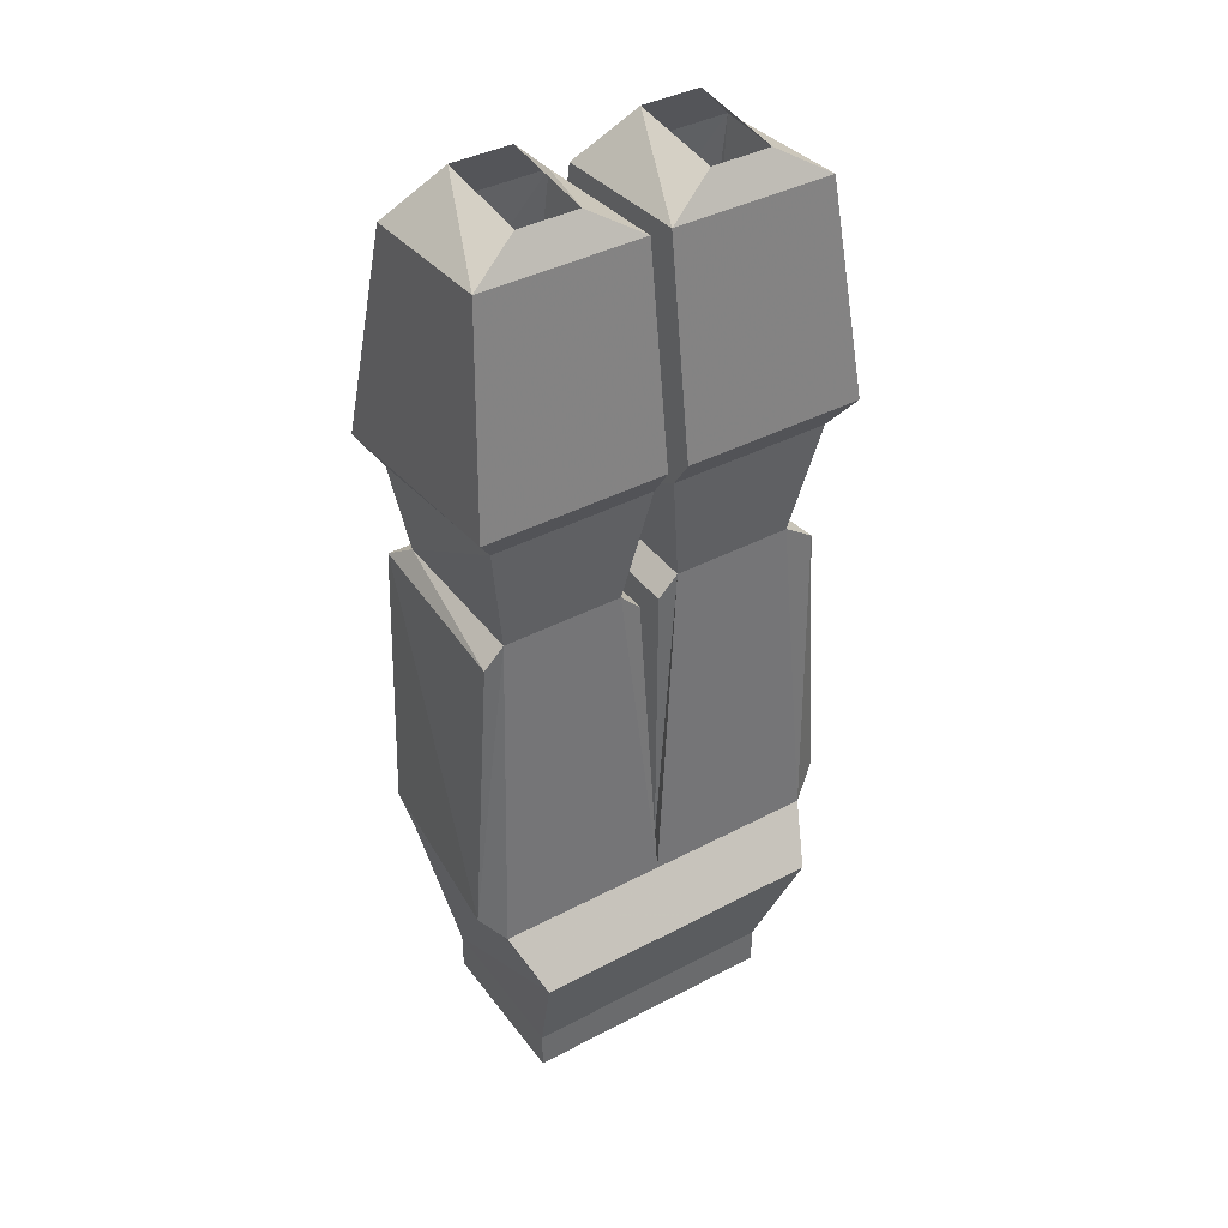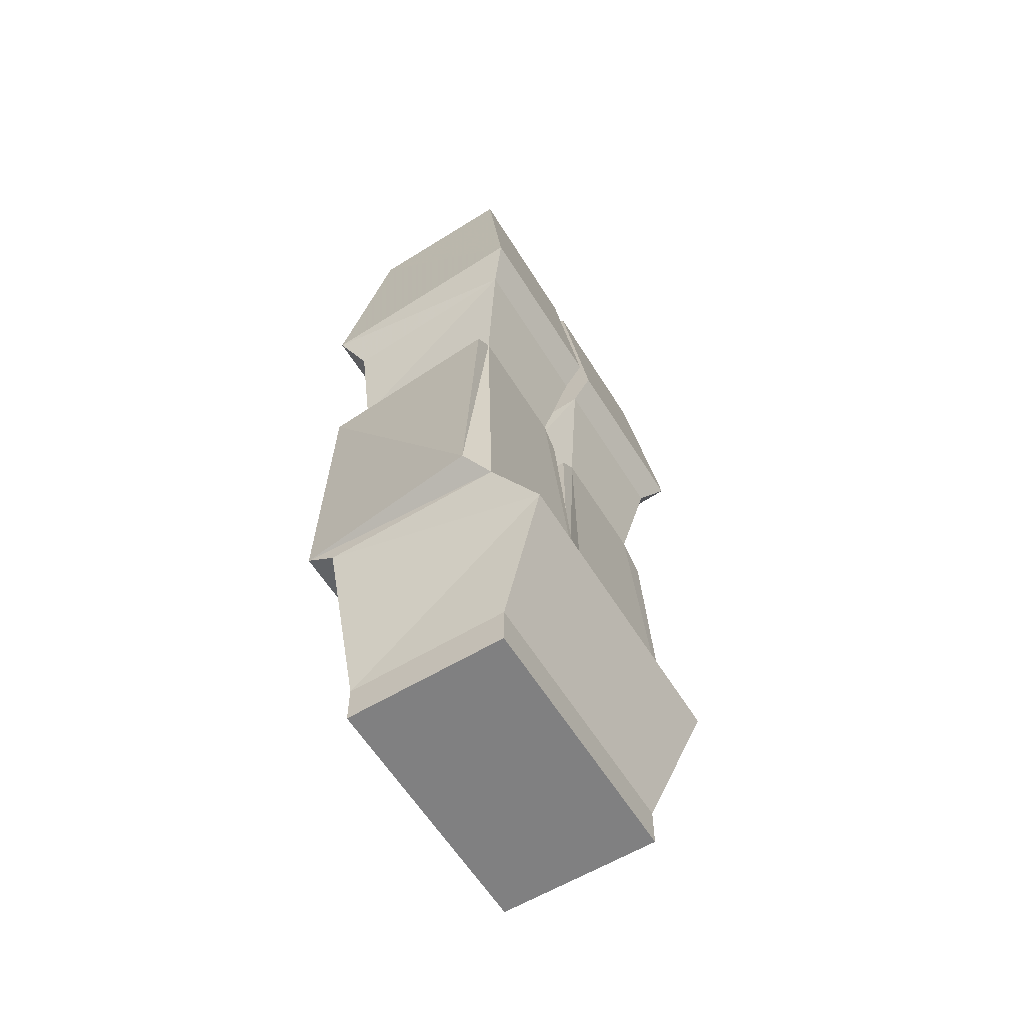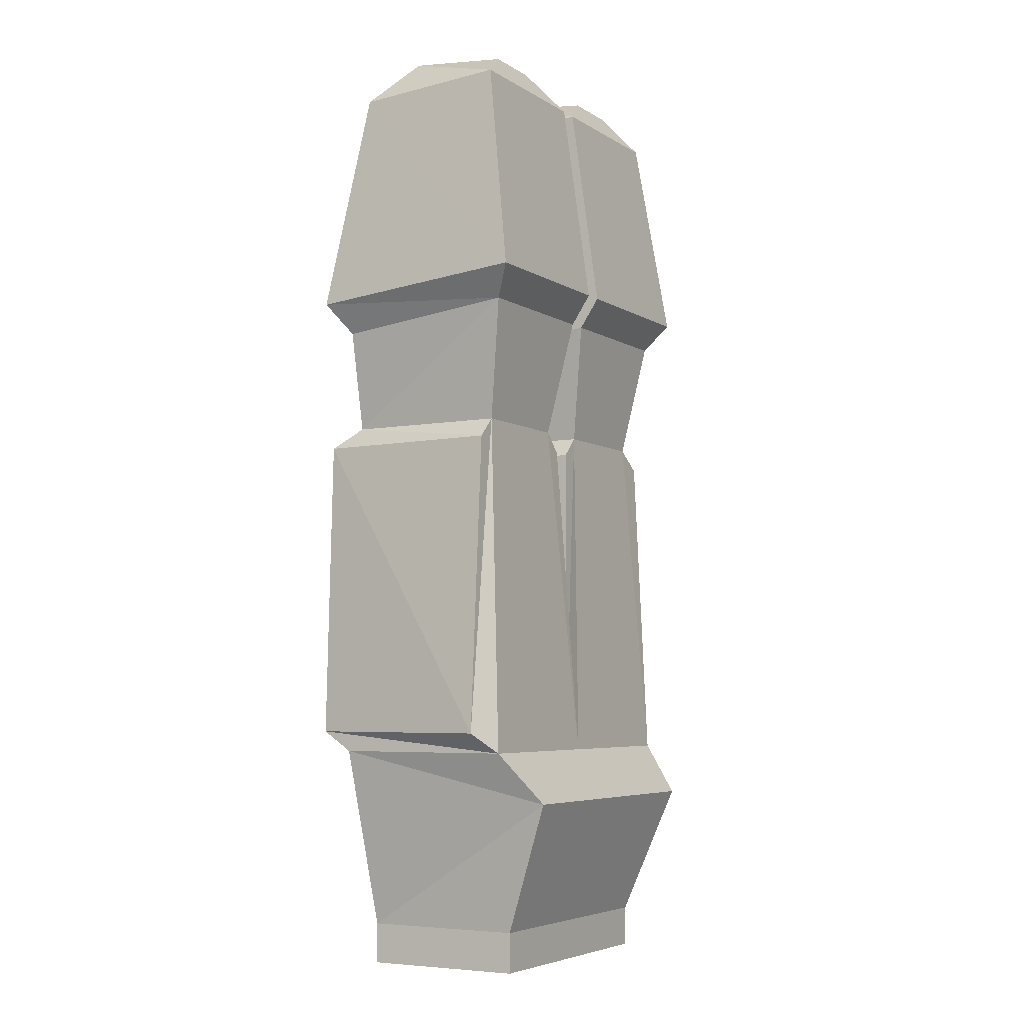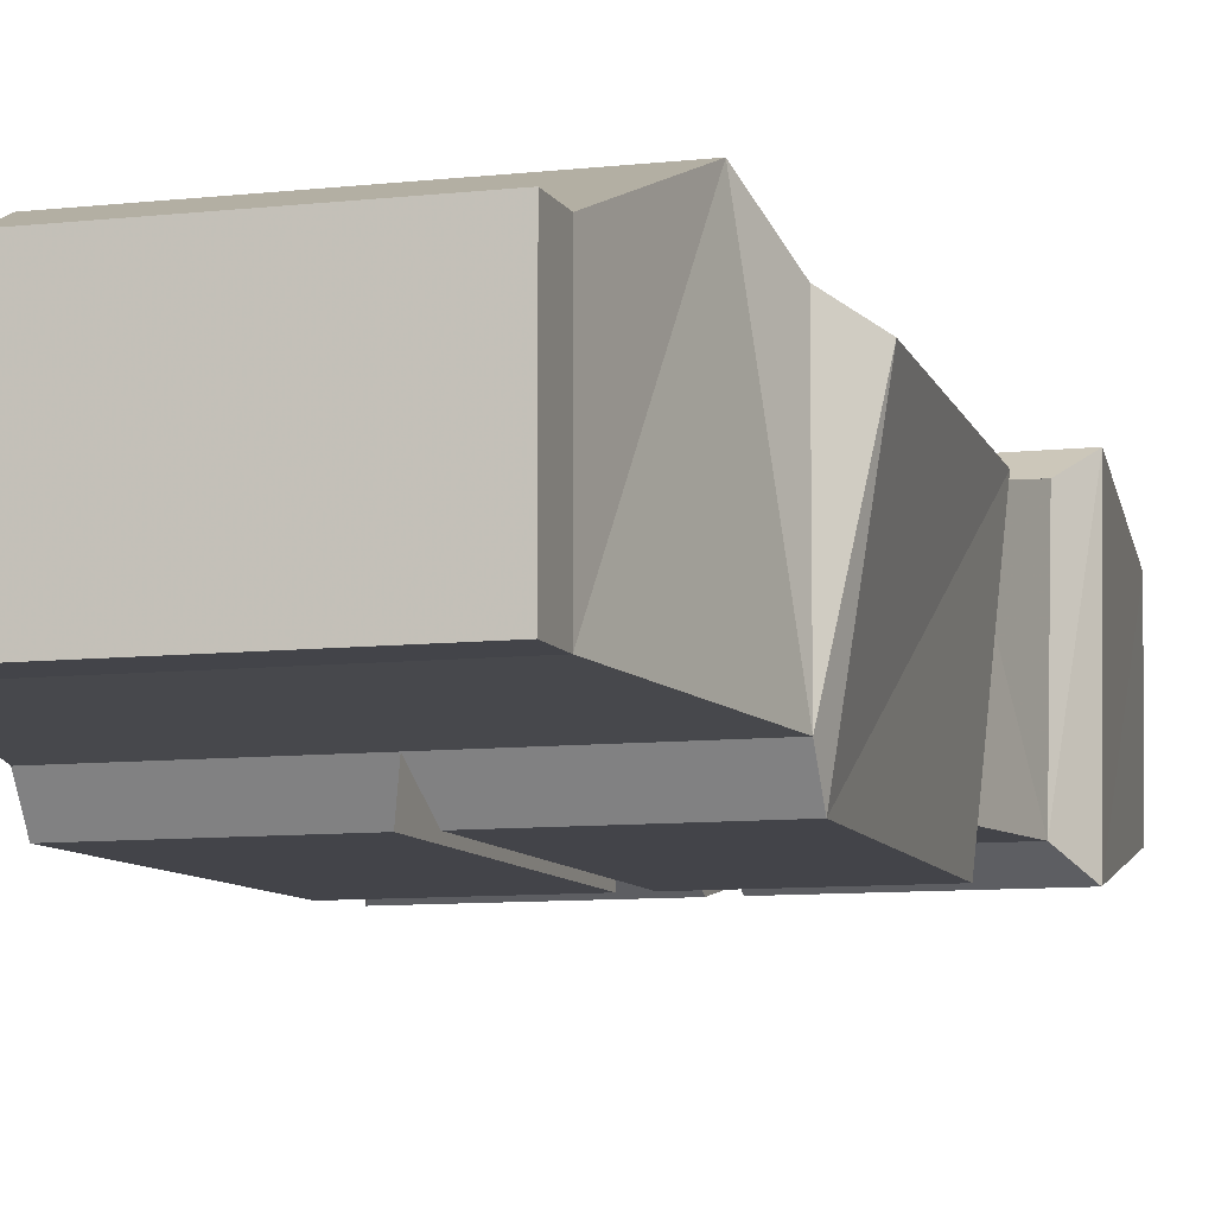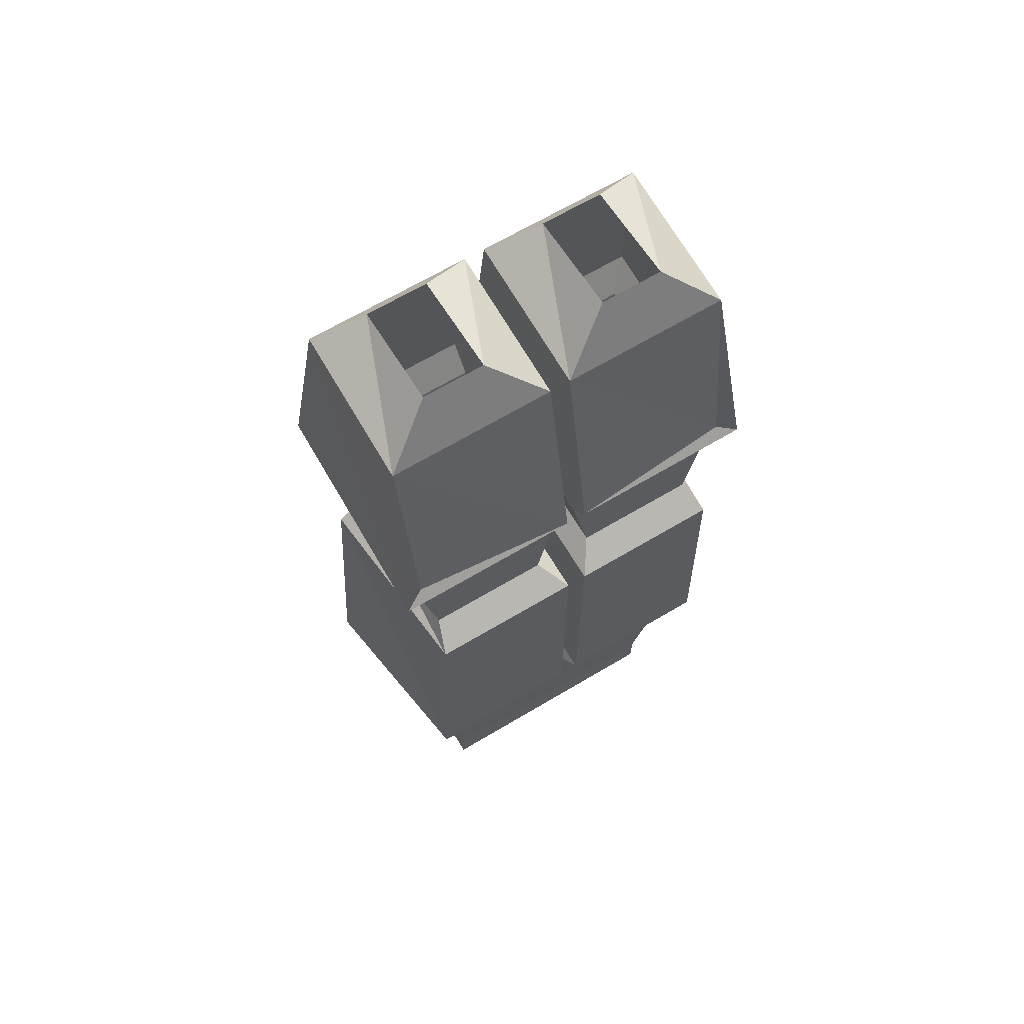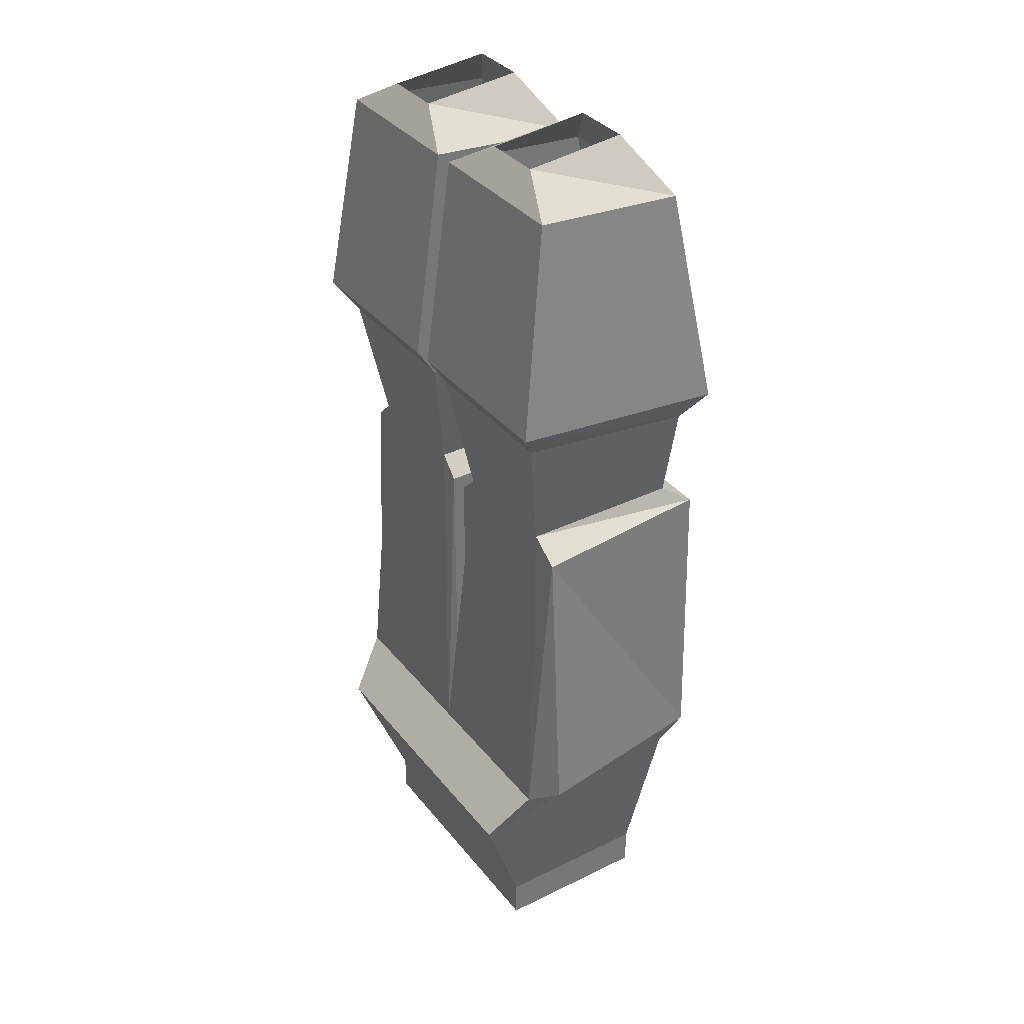
<metadata>
{"format":"obj","ext":"obj","renderer":"f3d","projection":"perspective","resolution":1024,"background":"white","views":[{"elev":39.7,"azim":-33.1,"up":"+Y"},{"elev":-60.0,"azim":-58.4,"up":"+Y"},{"elev":-5.6,"azim":-60.1,"up":"+Y"},{"elev":-8.5,"azim":17.4,"up":"+Z"},{"elev":67.0,"azim":149.2,"up":"+Y"},{"elev":35.2,"azim":57.0,"up":"+Y"}]}
</metadata>
<code>
v 0.1172 -0.4609 0.05469
v 0.1328 -0.3672 0.07031
v 0.007812 -0.3672 0.07031
v 0.02344 -0.4609 0.05469
v 0 -0.7266 0.07031
v 0.1328 -0.7266 0.07031
v 0.1406 -0.4766 0.05469
v 0.125 -0.4766 -0.09375
v 0.1172 -0.4609 -0.07031
v 0.1328 -0.3828 -0.07031
v 0.1484 -0.3438 0.08594
v 0.007812 -0.3438 0.08594
v 0.007812 -0.3594 -0.08594
v 0.007812 -0.3828 -0.07031
v 0.02344 -0.4609 -0.07031
v 0.007812 -0.4766 -0.09375
v 0.007812 -0.4766 0.05469
v 0.007812 -0.7109 0.05469
v 0 -0.7266 -0.07031
v -0.007812 -0.7109 -0.09375
v -0.007812 -0.7109 0.05469
v -0.007812 -0.4766 0.05469
v -0.02344 -0.4609 0.05469
v -0.1328 -0.7266 0.07031
v -0.1172 -0.7656 0.1016
v 0.1172 -0.7656 0.1016
v 0.1328 -0.7266 -0.07031
v 0.1562 -0.7109 0.05469
v 0.1328 -0.7109 -0.09375
v 0.007812 -0.7109 -0.09375
v 0.1484 -0.3594 -0.08594
v 0.1328 -0.1797 0.0625
v 0.007812 -0.1797 0.0625
v 0.007812 -0.1875 -0.05469
v 0.1328 -0.1875 -0.05469
v 0.1328 -0.3516 -0.07812
v 0.09375 -0.1562 0.04688
v 0.04688 -0.1562 0.04688
v 0.04688 -0.1484 -0.03125
v 0.09375 -0.1484 -0.03125
v -0.007812 -0.3672 0.07031
v -0.1328 -0.3672 0.07031
v -0.1172 -0.4609 0.05469
v -0.1484 -0.7109 0.05469
v -0.1328 -0.7109 -0.09375
v -0.1328 -0.7266 -0.07031
v -0.1016 -0.8672 -0.0625
v -0.1016 -0.8672 0.0625
v 0.1016 -0.8672 0.0625
v 0.1016 -0.8672 -0.0625
v -0.007812 -0.3828 -0.07031
v -0.02344 -0.4609 -0.07031
v -0.1172 -0.4609 -0.07031
v -0.1328 -0.3828 -0.07031
v -0.1484 -0.3594 -0.08594
v -0.007812 -0.3594 -0.08594
v -0.007812 -0.3438 0.08594
v -0.007812 -0.4766 -0.09375
v -0.125 -0.4766 -0.09375
v -0.1328 -0.4766 0.05469
v -0.1484 -0.3438 0.08594
v -0.1328 -0.1875 -0.05469
v -0.1328 -0.3516 -0.07812
v -0.007812 -0.1875 -0.05469
v -0.007812 -0.1797 0.0625
v -0.1328 -0.1797 0.0625
v 0.1016 -0.8984 -0.0625
v 0.1016 -0.8984 0.0625
v -0.1016 -0.8984 0.0625
v -0.1016 -0.8984 -0.0625
v -0.09375 -0.1562 0.04688
v -0.09375 -0.1484 -0.03125
v -0.04688 -0.1484 -0.03125
v -0.04688 -0.1562 0.04688
f 1 2 3
f 1 3 4
f 1 4 5
f 1 5 6
f 1 9 10
f 1 10 2
f 3 14 15
f 3 15 4
f 5 23 24
f 5 24 25
f 5 25 26
f 5 26 6
f 6 26 27
f 9 15 10
f 10 15 14
f 23 41 42
f 23 42 43
f 23 43 24
f 24 46 25
f 25 46 47
f 25 47 48
f 25 48 26
f 26 48 49
f 26 49 50
f 26 50 27
f 27 50 19
f 51 52 53
f 51 53 54
f 51 41 23
f 51 23 52
f 53 43 42
f 53 42 54
f 67 49 68
f 67 68 69
f 67 69 70
f 67 70 47
f 67 47 50
f 67 50 49
f 48 69 68
f 48 68 49
f 48 47 70
f 48 70 69
f 50 47 19
f 19 47 46
f 1 6 7
f 4 17 18
f 4 18 5
f 5 21 22
f 5 22 23
f 6 28 7
f 24 43 44
f 43 60 44
f 1 7 8
f 1 8 9
f 2 10 11
f 2 11 12
f 2 12 3
f 3 12 13
f 3 13 14
f 4 15 16
f 4 16 17
f 5 18 19
f 5 19 20
f 5 20 21
f 6 27 28
f 8 16 9
f 9 16 15
f 10 14 13
f 10 13 31
f 10 31 11
f 13 36 31
f 31 36 35
f 32 35 37
f 32 37 38
f 32 38 33
f 33 38 39
f 33 39 34
f 34 39 35
f 35 39 40
f 35 40 37
f 24 44 45
f 24 45 46
f 27 19 29
f 27 29 28
f 51 54 55
f 51 55 56
f 51 56 57
f 51 57 41
f 52 23 22
f 52 22 58
f 52 58 59
f 52 59 53
f 53 59 60
f 53 60 43
f 54 42 55
f 55 42 61
f 55 62 63
f 55 63 56
f 57 61 41
f 41 61 42
f 19 46 20
f 20 46 45
f 19 30 29
f 30 19 18
f 66 71 72
f 66 72 62
f 64 62 72
f 64 72 73
f 64 73 74
f 64 74 65
f 65 74 71
f 65 71 66
f 7 28 29
f 7 29 8
f 8 29 30
f 8 30 16
f 11 31 32
f 11 32 33
f 11 33 12
f 12 33 34
f 12 34 13
f 13 34 35
f 13 35 36
f 31 35 32
f 55 61 62
f 56 63 64
f 56 64 65
f 56 65 57
f 57 65 66
f 57 66 61
f 20 45 58
f 20 58 21
f 21 58 22
f 44 60 59
f 44 59 45
f 45 59 58
f 30 18 17
f 30 17 16
f 66 62 61
f 64 63 62

</code>
